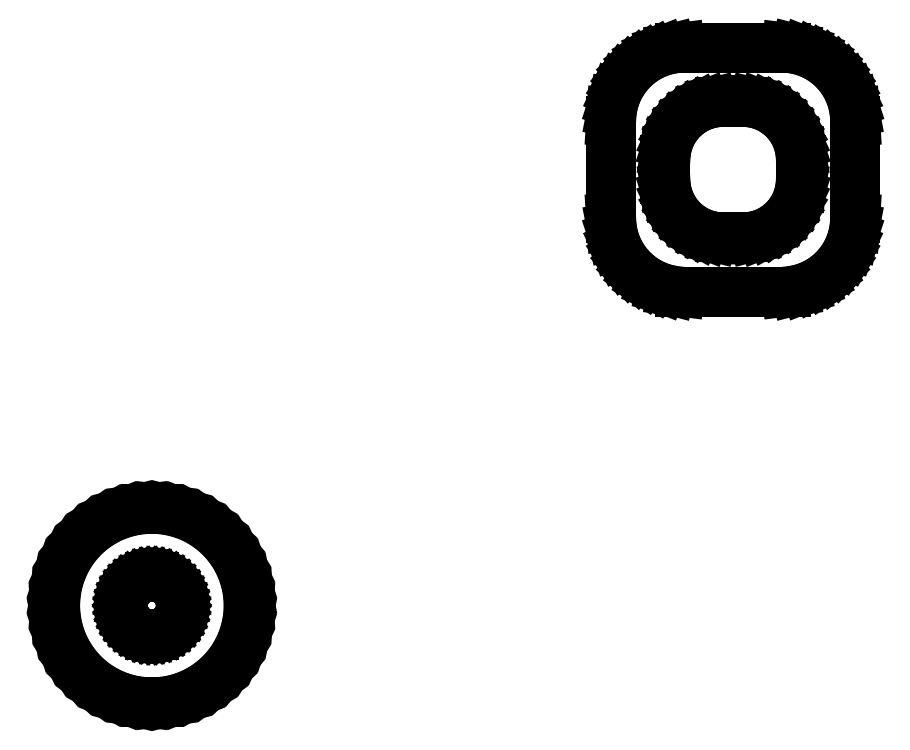
<metadata>
{"format":"dxf","ext":"dxf","renderer":"ezdxf+matplotlib","layout":"modelspace","background":"white","min_lineweight":24,"dpi":150}
</metadata>
<code>
0
SECTION
2
ENTITIES
0
LINE
8
0
10
18.21
20
5.017
11
18.67
21
5.136
0
LINE
8
0
10
18.67
20
5.136
11
19.12
21
5.312
0
LINE
8
0
10
19.12
20
5.312
11
19.54
21
5.542
0
LINE
8
0
10
19.54
20
5.542
11
19.92
21
5.822
0
LINE
8
0
10
19.92
20
5.822
11
20.27
21
6.149
0
LINE
8
0
10
20.27
20
6.149
11
20.57
21
6.516
0
LINE
8
0
10
20.57
20
6.516
11
20.83
21
6.919
0
LINE
8
0
10
20.83
20
6.919
11
21.03
21
7.351
0
LINE
8
0
10
21.03
20
7.351
11
21.18
21
7.805
0
LINE
8
0
10
21.18
20
7.805
11
21.27
21
8.274
0
LINE
8
0
10
21.27
20
8.274
11
21.3
21
8.75
0
LINE
8
0
10
21.3
20
8.75
11
21.3
21
13.75
0
LINE
8
0
10
21.3
20
13.75
11
21.27
21
14.23
0
LINE
8
0
10
21.27
20
14.23
11
21.18
21
14.7
0
LINE
8
0
10
21.18
20
14.7
11
21.03
21
15.15
0
LINE
8
0
10
21.03
20
15.15
11
20.83
21
15.58
0
LINE
8
0
10
20.83
20
15.58
11
20.57
21
15.98
0
LINE
8
0
10
20.57
20
15.98
11
20.27
21
16.35
0
LINE
8
0
10
20.27
20
16.35
11
19.92
21
16.68
0
LINE
8
0
10
19.92
20
16.68
11
19.54
21
16.96
0
LINE
8
0
10
19.54
20
16.96
11
19.12
21
17.19
0
LINE
8
0
10
19.12
20
17.19
11
18.67
21
17.36
0
LINE
8
0
10
18.67
20
17.36
11
18.21
21
17.48
0
LINE
8
0
10
18.21
20
17.48
11
17.74
21
17.54
0
LINE
8
0
10
17.74
20
17.54
11
12.26
21
17.54
0
LINE
8
0
10
12.26
20
17.54
11
11.79
21
17.48
0
LINE
8
0
10
11.79
20
17.48
11
11.33
21
17.36
0
LINE
8
0
10
11.33
20
17.36
11
10.88
21
17.19
0
LINE
8
0
10
10.88
20
17.19
11
10.46
21
16.96
0
LINE
8
0
10
10.46
20
16.96
11
10.08
21
16.68
0
LINE
8
0
10
10.08
20
16.68
11
9.73
21
16.35
0
LINE
8
0
10
9.73
20
16.35
11
9.426
21
15.98
0
LINE
8
0
10
9.426
20
15.98
11
9.17
21
15.58
0
LINE
8
0
10
9.17
20
15.58
11
8.967
21
15.15
0
LINE
8
0
10
8.967
20
15.15
11
8.819
21
14.7
0
LINE
8
0
10
8.819
20
14.7
11
8.73
21
14.23
0
LINE
8
0
10
8.73
20
14.23
11
8.7
21
13.75
0
LINE
8
0
10
8.7
20
13.75
11
8.7
21
8.75
0
LINE
8
0
10
8.7
20
8.75
11
8.73
21
8.274
0
LINE
8
0
10
8.73
20
8.274
11
8.819
21
7.805
0
LINE
8
0
10
8.819
20
7.805
11
8.967
21
7.351
0
LINE
8
0
10
8.967
20
7.351
11
9.17
21
6.919
0
LINE
8
0
10
9.17
20
6.919
11
9.426
21
6.516
0
LINE
8
0
10
9.426
20
6.516
11
9.73
21
6.149
0
LINE
8
0
10
9.73
20
6.149
11
10.08
21
5.822
0
LINE
8
0
10
10.08
20
5.822
11
10.46
21
5.542
0
LINE
8
0
10
10.46
20
5.542
11
10.88
21
5.312
0
LINE
8
0
10
10.88
20
5.312
11
11.33
21
5.136
0
LINE
8
0
10
11.33
20
5.136
11
11.79
21
5.017
0
LINE
8
0
10
11.79
20
5.017
11
12.26
21
4.957
0
LINE
8
0
10
12.26
20
4.957
11
17.74
21
4.957
0
LINE
8
0
10
17.74
20
4.957
11
18.21
21
5.017
0
LINE
8
0
10
14.31
20
7.756
11
13.94
21
7.803
0
LINE
8
0
10
13.94
20
7.803
11
13.57
21
7.897
0
LINE
8
0
10
13.57
20
7.897
11
13.22
21
8.036
0
LINE
8
0
10
13.22
20
8.036
11
12.89
21
8.217
0
LINE
8
0
10
12.89
20
8.217
11
12.59
21
8.438
0
LINE
8
0
10
12.59
20
8.438
11
12.31
21
8.696
0
LINE
8
0
10
12.31
20
8.696
11
12.07
21
8.987
0
LINE
8
0
10
12.07
20
8.987
11
11.87
21
9.305
0
LINE
8
0
10
11.87
20
9.305
11
11.71
21
9.646
0
LINE
8
0
10
11.71
20
9.646
11
11.59
21
10
0
LINE
8
0
10
11.59
20
10
11
11.52
21
10.37
0
LINE
8
0
10
11.52
20
10.37
11
11.5
21
10.75
0
LINE
8
0
10
11.5
20
10.75
11
11.5
21
11.75
0
LINE
8
0
10
11.5
20
11.75
11
11.52
21
12.13
0
LINE
8
0
10
11.52
20
12.13
11
11.59
21
12.5
0
LINE
8
0
10
11.59
20
12.5
11
11.71
21
12.85
0
LINE
8
0
10
11.71
20
12.85
11
11.87
21
13.2
0
LINE
8
0
10
11.87
20
13.2
11
12.07
21
13.51
0
LINE
8
0
10
12.07
20
13.51
11
12.31
21
13.8
0
LINE
8
0
10
12.31
20
13.8
11
12.59
21
14.06
0
LINE
8
0
10
12.59
20
14.06
11
12.89
21
14.28
0
LINE
8
0
10
12.89
20
14.28
11
13.22
21
14.46
0
LINE
8
0
10
13.22
20
14.46
11
13.57
21
14.6
0
LINE
8
0
10
13.57
20
14.6
11
13.94
21
14.7
0
LINE
8
0
10
13.94
20
14.7
11
14.31
21
14.74
0
LINE
8
0
10
14.31
20
14.74
11
15.69
21
14.74
0
LINE
8
0
10
15.69
20
14.74
11
16.06
21
14.7
0
LINE
8
0
10
16.06
20
14.7
11
16.43
21
14.6
0
LINE
8
0
10
16.43
20
14.6
11
16.78
21
14.46
0
LINE
8
0
10
16.78
20
14.46
11
17.11
21
14.28
0
LINE
8
0
10
17.11
20
14.28
11
17.41
21
14.06
0
LINE
8
0
10
17.41
20
14.06
11
17.69
21
13.8
0
LINE
8
0
10
17.69
20
13.8
11
17.93
21
13.51
0
LINE
8
0
10
17.93
20
13.51
11
18.13
21
13.2
0
LINE
8
0
10
18.13
20
13.2
11
18.29
21
12.85
0
LINE
8
0
10
18.29
20
12.85
11
18.41
21
12.5
0
LINE
8
0
10
18.41
20
12.5
11
18.48
21
12.13
0
LINE
8
0
10
18.48
20
12.13
11
18.5
21
11.75
0
LINE
8
0
10
18.5
20
11.75
11
18.5
21
10.75
0
LINE
8
0
10
18.5
20
10.75
11
18.48
21
10.37
0
LINE
8
0
10
18.48
20
10.37
11
18.41
21
10
0
LINE
8
0
10
18.41
20
10
11
18.29
21
9.646
0
LINE
8
0
10
18.29
20
9.646
11
18.13
21
9.305
0
LINE
8
0
10
18.13
20
9.305
11
17.93
21
8.987
0
LINE
8
0
10
17.93
20
8.987
11
17.69
21
8.696
0
LINE
8
0
10
17.69
20
8.696
11
17.41
21
8.438
0
LINE
8
0
10
17.41
20
8.438
11
17.11
21
8.217
0
LINE
8
0
10
17.11
20
8.217
11
16.78
21
8.036
0
LINE
8
0
10
16.78
20
8.036
11
16.43
21
7.897
0
LINE
8
0
10
16.43
20
7.897
11
16.06
21
7.803
0
LINE
8
0
10
16.06
20
7.803
11
15.69
21
7.756
0
LINE
8
0
10
15.69
20
7.756
11
14.31
21
7.756
0
LINE
8
0
10
-14.06
20
-16.16
11
-13.45
21
-16.01
0
LINE
8
0
10
-13.45
20
-16.01
11
-12.87
21
-15.77
0
LINE
8
0
10
-12.87
20
-15.77
11
-12.32
21
-15.47
0
LINE
8
0
10
-12.32
20
-15.47
11
-11.81
21
-15.1
0
LINE
8
0
10
-11.81
20
-15.1
11
-11.36
21
-14.67
0
LINE
8
0
10
-11.36
20
-14.67
11
-10.95
21
-14.19
0
LINE
8
0
10
-10.95
20
-14.19
11
-10.62
21
-13.66
0
LINE
8
0
10
-10.62
20
-13.66
11
-10.35
21
-13.09
0
LINE
8
0
10
-10.35
20
-13.09
11
-10.16
21
-12.49
0
LINE
8
0
10
-10.16
20
-12.49
11
-10.04
21
-11.88
0
LINE
8
0
10
-10.04
20
-11.88
11
-10
21
-11.25
0
LINE
8
0
10
-10
20
-11.25
11
-10.04
21
-10.62
0
LINE
8
0
10
-10.04
20
-10.62
11
-10.16
21
-10.01
0
LINE
8
0
10
-10.16
20
-10.01
11
-10.35
21
-9.409
0
LINE
8
0
10
-10.35
20
-9.409
11
-10.62
21
-8.841
0
LINE
8
0
10
-10.62
20
-8.841
11
-10.95
21
-8.311
0
LINE
8
0
10
-10.95
20
-8.311
11
-11.36
21
-7.827
0
LINE
8
0
10
-11.36
20
-7.827
11
-11.81
21
-7.397
0
LINE
8
0
10
-11.81
20
-7.397
11
-12.32
21
-7.028
0
LINE
8
0
10
-12.32
20
-7.028
11
-12.87
21
-6.726
0
LINE
8
0
10
-12.87
20
-6.726
11
-13.45
21
-6.495
0
LINE
8
0
10
-13.45
20
-6.495
11
-14.06
21
-6.339
0
LINE
8
0
10
-14.06
20
-6.339
11
-14.69
21
-6.26
0
LINE
8
0
10
-14.69
20
-6.26
11
-15.31
21
-6.26
0
LINE
8
0
10
-15.31
20
-6.26
11
-15.94
21
-6.339
0
LINE
8
0
10
-15.94
20
-6.339
11
-16.55
21
-6.495
0
LINE
8
0
10
-16.55
20
-6.495
11
-17.13
21
-6.726
0
LINE
8
0
10
-17.13
20
-6.726
11
-17.68
21
-7.028
0
LINE
8
0
10
-17.68
20
-7.028
11
-18.19
21
-7.397
0
LINE
8
0
10
-18.19
20
-7.397
11
-18.64
21
-7.827
0
LINE
8
0
10
-18.64
20
-7.827
11
-19.05
21
-8.311
0
LINE
8
0
10
-19.05
20
-8.311
11
-19.38
21
-8.841
0
LINE
8
0
10
-19.38
20
-8.841
11
-19.65
21
-9.409
0
LINE
8
0
10
-19.65
20
-9.409
11
-19.84
21
-10.01
0
LINE
8
0
10
-19.84
20
-10.01
11
-19.96
21
-10.62
0
LINE
8
0
10
-19.96
20
-10.62
11
-20
21
-11.25
0
LINE
8
0
10
-20
20
-11.25
11
-19.96
21
-11.88
0
LINE
8
0
10
-19.96
20
-11.88
11
-19.84
21
-12.49
0
LINE
8
0
10
-19.84
20
-12.49
11
-19.65
21
-13.09
0
LINE
8
0
10
-19.65
20
-13.09
11
-19.38
21
-13.66
0
LINE
8
0
10
-19.38
20
-13.66
11
-19.05
21
-14.19
0
LINE
8
0
10
-19.05
20
-14.19
11
-18.64
21
-14.67
0
LINE
8
0
10
-18.64
20
-14.67
11
-18.19
21
-15.1
0
LINE
8
0
10
-18.19
20
-15.1
11
-17.68
21
-15.47
0
LINE
8
0
10
-17.68
20
-15.47
11
-17.13
21
-15.77
0
LINE
8
0
10
-17.13
20
-15.77
11
-16.55
21
-16.01
0
LINE
8
0
10
-16.55
20
-16.01
11
-15.94
21
-16.16
0
LINE
8
0
10
-15.94
20
-16.16
11
-15.31
21
-16.24
0
LINE
8
0
10
-15.31
20
-16.24
11
-14.69
21
-16.24
0
LINE
8
0
10
-14.69
20
-16.24
11
-14.06
21
-16.16
0
LINE
8
0
10
-15.09
20
-12.75
11
-15.28
21
-12.72
0
LINE
8
0
10
-15.28
20
-12.72
11
-15.46
21
-12.68
0
LINE
8
0
10
-15.46
20
-12.68
11
-15.64
21
-12.61
0
LINE
8
0
10
-15.64
20
-12.61
11
-15.8
21
-12.52
0
LINE
8
0
10
-15.8
20
-12.52
11
-15.96
21
-12.41
0
LINE
8
0
10
-15.96
20
-12.41
11
-16.09
21
-12.28
0
LINE
8
0
10
-16.09
20
-12.28
11
-16.21
21
-12.13
0
LINE
8
0
10
-16.21
20
-12.13
11
-16.31
21
-11.97
0
LINE
8
0
10
-16.31
20
-11.97
11
-16.39
21
-11.8
0
LINE
8
0
10
-16.39
20
-11.8
11
-16.45
21
-11.62
0
LINE
8
0
10
-16.45
20
-11.62
11
-16.49
21
-11.44
0
LINE
8
0
10
-16.49
20
-11.44
11
-16.5
21
-11.25
0
LINE
8
0
10
-16.5
20
-11.25
11
-16.49
21
-11.06
0
LINE
8
0
10
-16.49
20
-11.06
11
-16.45
21
-10.88
0
LINE
8
0
10
-16.45
20
-10.88
11
-16.39
21
-10.7
0
LINE
8
0
10
-16.39
20
-10.7
11
-16.31
21
-10.53
0
LINE
8
0
10
-16.31
20
-10.53
11
-16.21
21
-10.37
0
LINE
8
0
10
-16.21
20
-10.37
11
-16.09
21
-10.22
0
LINE
8
0
10
-16.09
20
-10.22
11
-15.96
21
-10.09
0
LINE
8
0
10
-15.96
20
-10.09
11
-15.8
21
-9.984
0
LINE
8
0
10
-15.8
20
-9.984
11
-15.64
21
-9.893
0
LINE
8
0
10
-15.64
20
-9.893
11
-15.46
21
-9.823
0
LINE
8
0
10
-15.46
20
-9.823
11
-15.28
21
-9.777
0
LINE
8
0
10
-15.28
20
-9.777
11
-15.09
21
-9.753
0
LINE
8
0
10
-15.09
20
-9.753
11
-14.91
21
-9.753
0
LINE
8
0
10
-14.91
20
-9.753
11
-14.72
21
-9.777
0
LINE
8
0
10
-14.72
20
-9.777
11
-14.54
21
-9.823
0
LINE
8
0
10
-14.54
20
-9.823
11
-14.36
21
-9.893
0
LINE
8
0
10
-14.36
20
-9.893
11
-14.2
21
-9.984
0
LINE
8
0
10
-14.2
20
-9.984
11
-14.04
21
-10.09
0
LINE
8
0
10
-14.04
20
-10.09
11
-13.91
21
-10.22
0
LINE
8
0
10
-13.91
20
-10.22
11
-13.79
21
-10.37
0
LINE
8
0
10
-13.79
20
-10.37
11
-13.69
21
-10.53
0
LINE
8
0
10
-13.69
20
-10.53
11
-13.61
21
-10.7
0
LINE
8
0
10
-13.61
20
-10.7
11
-13.55
21
-10.88
0
LINE
8
0
10
-13.55
20
-10.88
11
-13.51
21
-11.06
0
LINE
8
0
10
-13.51
20
-11.06
11
-13.5
21
-11.25
0
LINE
8
0
10
-13.5
20
-11.25
11
-13.51
21
-11.44
0
LINE
8
0
10
-13.51
20
-11.44
11
-13.55
21
-11.62
0
LINE
8
0
10
-13.55
20
-11.62
11
-13.61
21
-11.8
0
LINE
8
0
10
-13.61
20
-11.8
11
-13.69
21
-11.97
0
LINE
8
0
10
-13.69
20
-11.97
11
-13.79
21
-12.13
0
LINE
8
0
10
-13.79
20
-12.13
11
-13.91
21
-12.28
0
LINE
8
0
10
-13.91
20
-12.28
11
-14.04
21
-12.41
0
LINE
8
0
10
-14.04
20
-12.41
11
-14.2
21
-12.52
0
LINE
8
0
10
-14.2
20
-12.52
11
-14.36
21
-12.61
0
LINE
8
0
10
-14.36
20
-12.61
11
-14.54
21
-12.68
0
LINE
8
0
10
-14.54
20
-12.68
11
-14.72
21
-12.72
0
LINE
8
0
10
-14.72
20
-12.72
11
-14.91
21
-12.75
0
LINE
8
0
10
-14.91
20
-12.75
11
-15.09
21
-12.75
0
ENDSEC
0
EOF

</code>
